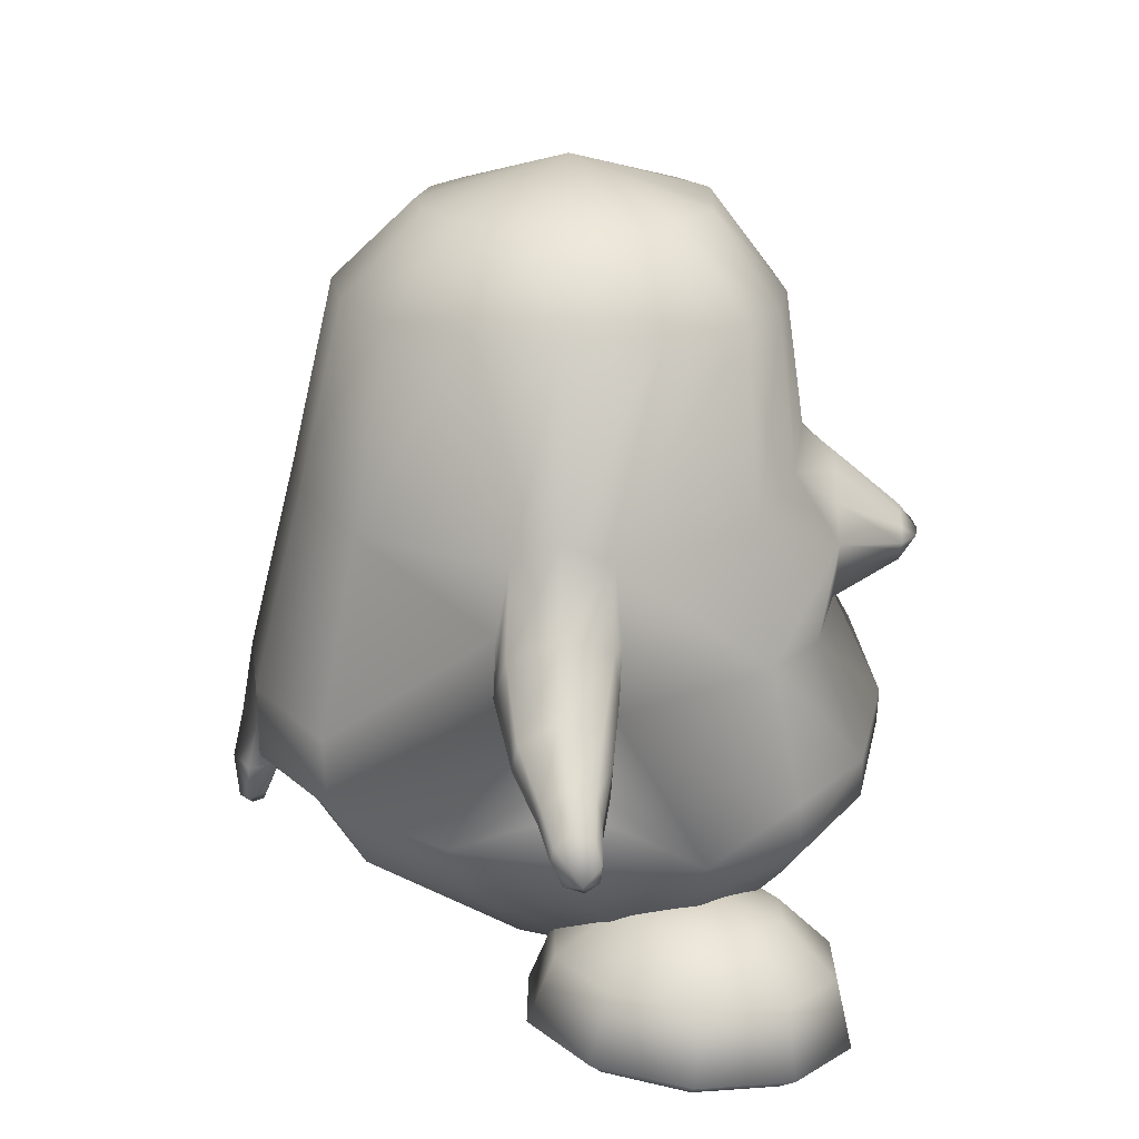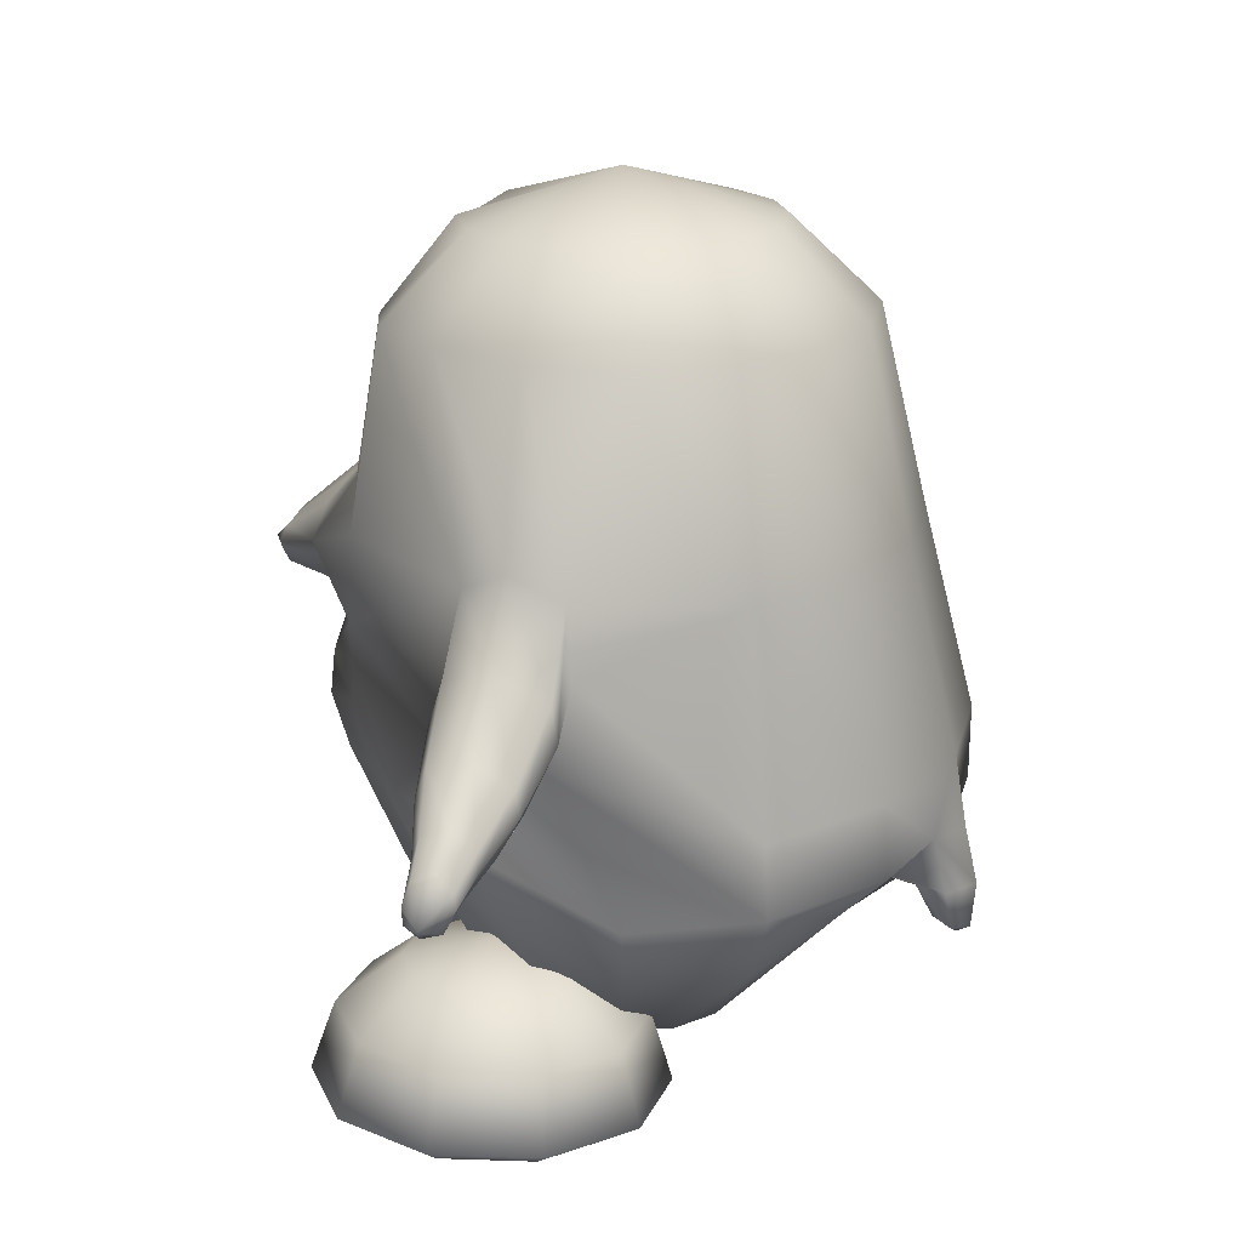
<metadata>
{"format":"obj","ext":"obj","renderer":"f3d","projection":"perspective","resolution":1024,"background":"white","views":[{"elev":19.9,"azim":-89.2,"up":"+Y"},{"elev":19.6,"azim":111.7,"up":"+Y"}]}
</metadata>
<code>
o tux
v -0.002478 0.6594 0.1483
v -0.1974 0.6651 0.1224
v 0.1957 0.6655 0.1212
v -0.3635 0.682 0.04423
v 0.3631 0.6813 0.04187
v -0.4748 0.6827 -0.1233
v 0.4749 0.6801 -0.1265
v -0.5141 0.6822 -0.3202
v 0.514 0.6779 -0.3237
v -0.4747 0.682 -0.5166
v 0.4752 0.6764 -0.5185
v -0.3614 0.6832 -0.6825
v 0.3655 0.677 -0.6819
v -0.192 0.6847 -0.792
v 0.2014 0.6802 -0.7905
v 0.005978 0.6839 -0.8293
v 0.00224 0.8486 -0.01212
v -0.1228 0.8589 -0.01591
v 0.1278 0.8574 -0.01651
v -0.2286 0.8599 -0.08752
v 0.2346 0.8568 -0.08889
v -0.2995 0.8605 -0.1941
v 0.3058 0.856 -0.1961
v -0.3248 0.8605 -0.3194
v 0.3303 0.8555 -0.3215
v -0.3001 0.8601 -0.4447
v 0.3051 0.8554 -0.4466
v -0.2291 0.8597 -0.5507
v 0.2342 0.8559 -0.5521
v -0.122 0.8595 -0.6209
v 0.1287 0.8571 -0.6212
v 0.003599 0.8585 -0.6456
v 0.004465 0.9555 -0.3193
v 0.02185 0.2695 -0.9263
v -0.2154 0.269 -0.8882
v 0.2501 0.2579 -0.872
v -0.4273 0.2452 -0.7544
v 0.4307 0.2382 -0.7429
v -0.5799 0.238 -0.4303
v 0.5744 0.2485 -0.4338
v -0.6131 0.2934 -0.3241
v 0.6078 0.306 -0.3292
v -0.5792 0.2384 -0.2176
v 0.577 0.2541 -0.222
v -0.4465 0.2665 0.07583
v 0.4459 0.2838 0.07319
v -0.2477 0.33 0.159
v 0.2441 0.3377 0.1578
v -0.005089 0.3603 0.1902
v -0.1306 -0.2111 0.3676
v -0.3214 -0.2928 0.3178
v 0.0691 -0.1117 0.3121
v -0.4827 -0.3279 0.1737
v 0.2744 -0.04343 0.1641
v -0.6307 -0.06462 -0.2191
v 0.6568 -0.03178 -0.2136
v -0.6719 -0.1414 -0.3044
v 0.6909 -0.1198 -0.293
v -0.6338 -0.07874 -0.4208
v 0.629 -0.06389 -0.4012
v -0.4824 -0.187 -0.8286
v 0.4853 -0.2123 -0.7976
v -0.2477 -0.1647 -0.9935
v 0.2798 -0.1823 -0.966
v 0.02013 -0.1669 -1.035
v 0.01632 -0.3214 -1.061
v -0.2508 -0.3222 -0.9909
v 0.274 -0.3417 -0.9764
v -0.4814 -0.339 -0.821
v 0.4838 -0.3673 -0.8067
v -0.6337 -0.3642 -0.5599
v 0.6291 -0.3734 -0.5634
v -0.6754 -0.3819 -0.2824
v 0.6691 -0.3086 -0.3019
v -0.5807 -0.4294 -0.02159
v 0.5283 -0.1951 -0.04861
v -0.4298 -0.4636 0.1806
v 0.2843 -0.1315 0.1631
v -0.2701 -0.4025 0.3207
v 0.09349 -0.1988 0.3101
v -0.09218 -0.3024 0.3679
v -0.03418 -0.3933 0.3056
v -0.195 -0.4893 0.2665
v 0.1271 -0.2989 0.2522
v -0.3442 -0.554 0.1458
v 0.2985 -0.2551 0.1204
v -0.4986 -0.5454 -0.03083
v 0.4894 -0.3323 -0.07393
v -0.5803 -0.5242 -0.2621
v 0.5795 -0.4276 -0.3076
v -0.5638 -0.5025 -0.5138
v 0.5607 -0.5073 -0.5424
v -0.4331 -0.4893 -0.747
v 0.4302 -0.5156 -0.7522
v -0.2303 -0.4254 -0.8793
v 0.2379 -0.4459 -0.875
v 0.006608 -0.4379 -0.9431
v 0.01793 -0.8184 -0.1859
v 0.005463 -0.7725 -0.5565
v -0.112 -0.767 -0.5104
v 0.1181 -0.7797 -0.5696
v -0.2136 -0.7641 -0.4265
v 0.2206 -0.7757 -0.5138
v -0.2764 -0.7604 -0.289
v 0.2907 -0.7607 -0.4248
v -0.3005 -0.7601 -0.1629
v 0.3185 -0.7415 -0.3123
v -0.2727 -0.7588 -0.04268
v 0.3001 -0.7201 -0.1777
v -0.1849 -0.7427 0.03399
v 0.2353 -0.6794 -0.0592
v -0.07773 -0.7183 0.08018
v 0.1436 -0.6744 0.03713
v 0.03433 -0.6974 0.08981
v -0.04671 -0.006368 0.2635
v -0.3019 -0.0297 0.2151
v 0.185 0.0358 0.2154
v -0.4892 -0.02185 0.1093
v 0.3877 0.0835 0.1109
v -0.2479 0.1166 0.2555
v 0.2084 0.147 0.2548
v -0.1906 0.03092 0.2526
v 0.1219 0.06085 0.2521
v -0.2665 0.1746 0.257
v 0.2573 0.1973 0.2562
v -0.1828 0.2399 0.2576
v 0.1822 0.2546 0.257
v -0.06606 0.2796 0.2581
v 0.06209 0.2857 0.2579
v -0.002977 0.3023 0.2612
v -0.03158 0.02178 0.256
v -0.04944 -0.3254 -1.02
v 0.07708 -0.3296 -1.013
v -0.04406 -0.4305 -0.9116
v 0.05527 -0.4352 -0.9125
v -0.04982 -0.4316 -0.9784
v 0.06616 -0.4354 -0.9724
v -0.05158 -0.4427 -1.046
v 0.07417 -0.4469 -1.04
v 0.008879 -0.448 -0.9984
v 0.01379 -0.4387 -1.087
v 0.009949 -0.5376 -1.076
v 0.006869 -0.5434 -1.021
v -0.03074 -0.5301 -1.051
v 0.04822 -0.5327 -1.047
v -0.02916 -0.5097 -1.009
v 0.04365 -0.5121 -1.005
v 0.007924 -0.5543 -1.048
v -0.6026 0.07847 -0.2026
v 0.6096 0.1 -0.2035
v -0.6051 0.09398 -0.4573
v 0.599 0.1065 -0.4533
v -0.6783 0.06998 -0.4349
v 0.666 0.08115 -0.441
v -0.694 0.1233 -0.3255
v 0.6928 0.1421 -0.3319
v -0.6736 0.08462 -0.219
v 0.6856 0.1129 -0.2303
v -0.699 -0.1156 -0.2179
v 0.7336 -0.08756 -0.2145
v -0.7377 -0.1835 -0.2958
v 0.7603 -0.1593 -0.2956
v -0.7065 -0.1386 -0.4098
v 0.7042 -0.1207 -0.4022
v -0.6829 -0.007696 -0.2082
v 0.71 0.02144 -0.2098
v -0.6896 -0.005085 -0.4603
v 0.6754 0.007837 -0.4572
v -0.8065 -0.00957 -0.3282
v 0.8132 0.01469 -0.3471
v -0.807 -0.05524 -0.4085
v 0.7994 -0.03453 -0.4254
v -0.7993 -0.03061 -0.2406
v 0.8246 -0.001989 -0.2602
v -0.8011 -0.2246 -0.2887
v 0.8255 -0.1983 -0.3008
v -0.7932 -0.1725 -0.2259
v 0.8288 -0.1437 -0.2395
v -0.8014 -0.1952 -0.3776
v 0.8059 -0.1728 -0.3888
v -0.7958 -0.09964 -0.2205
v 0.8292 -0.06986 -0.2375
v -0.8078 -0.1078 -0.4205
v 0.7997 -0.08722 -0.4351
v -0.8983 -0.1098 -0.3102
v 0.9113 -0.08158 -0.3464
v -0.8976 -0.1456 -0.3611
v 0.9014 -0.1195 -0.3947
v -0.8917 -0.1274 -0.2525
v 0.9177 -0.09688 -0.288
v -0.8923 -0.2273 -0.2421
v 0.9245 -0.1962 -0.2744
v -0.8964 -0.2666 -0.2811
v 0.9219 -0.2369 -0.312
v -0.8965 -0.2428 -0.3392
v 0.9088 -0.2157 -0.3697
v -0.891 -0.1769 -0.2393
v 0.9217 -0.1457 -0.2732
v -0.8986 -0.1845 -0.3663
v 0.9029 -0.1586 -0.3986
v -0.9615 -0.2006 -0.3357
v 0.9714 -0.1713 -0.3814
v -0.9607 -0.1696 -0.2983
v 0.9771 -0.1388 -0.3458
v -0.9603 -0.1895 -0.254
v 0.9868 -0.1568 -0.3018
v -0.965 -0.2732 -0.2439
v 0.9969 -0.2397 -0.2899
v -0.9622 -0.2967 -0.275
v 0.9886 -0.2647 -0.3188
v -0.9655 -0.2815 -0.3182
v 0.9822 -0.2512 -0.3623
v -0.9696 -0.238 -0.2411
v 1.001 -0.2044 -0.2894
v -0.9646 -0.2331 -0.3401
v 0.9748 -0.2039 -0.3852
v -0.9973 -0.2685 -0.2776
v 1.021 -0.2355 -0.3298
v -0.6906 -0.2513 -0.2881
v 0.7047 -0.2244 -0.2959
v -0.4025 -0.5563 -0.02813
v 0.433 -0.5277 -0.2131
v -0.2286 -0.6006 -0.03427
v 0.2566 -0.5656 -0.2039
v -0.1033 -0.7183 -0.04376
v 0.1286 -0.6791 -0.1906
v -0.06221 -0.8713 -0.05704
v 0.08218 -0.8308 -0.1829
v -0.1109 -0.9025 -0.05952
v 0.1296 -0.8638 -0.1847
v -0.2408 -0.9102 -0.06014
v 0.2587 -0.8767 -0.193
v -0.2754 -0.8991 -0.1679
v 0.286 -0.8792 -0.303
v -0.1705 -0.8842 -0.2459
v 0.177 -0.8696 -0.3754
v -0.131 -0.8504 -0.2723
v 0.137 -0.8378 -0.403
v -0.1629 -0.7007 -0.2303
v 0.1761 -0.6859 -0.3813
v -0.2647 -0.5888 -0.145
v 0.284 -0.569 -0.3192
v -0.351 -0.5843 -0.2072
v 0.3687 -0.5744 -0.3841
v -0.3165 -0.6853 -0.3446
v 0.322 -0.6892 -0.506
v -0.3085 -0.8319 -0.4045
v 0.3054 -0.8412 -0.5476
v -0.3243 -0.8679 -0.3606
v 0.3228 -0.8724 -0.5009
v -0.364 -0.8894 -0.2336
v 0.3702 -0.8807 -0.3755
v -0.473 -0.8847 -0.2324
v 0.4791 -0.8803 -0.3818
v -0.5133 -0.8595 -0.3589
v 0.5113 -0.8713 -0.5128
v -0.5268 -0.8219 -0.4027
v 0.523 -0.8394 -0.5614
v -0.5053 -0.6766 -0.3426
v 0.5104 -0.6873 -0.5174
v -0.4597 -0.5795 -0.2053
v 0.4775 -0.5737 -0.3896
v -0.5473 -0.5817 -0.1374
v 0.5695 -0.5716 -0.3277
v -0.6571 -0.6802 -0.2251
v 0.6697 -0.6838 -0.4104
v -0.7021 -0.8263 -0.267
v 0.707 -0.8354 -0.4378
v -0.6651 -0.8633 -0.2414
v 0.6707 -0.8678 -0.4058
v -0.5606 -0.887 -0.1645
v 0.571 -0.8783 -0.32
v -0.5934 -0.8952 -0.05603
v 0.611 -0.8755 -0.2137
v -0.7219 -0.8776 -0.05345
v 0.7399 -0.8628 -0.2216
v -0.7677 -0.8428 -0.04998
v 0.7869 -0.8297 -0.2251
v -0.7139 -0.6944 -0.03716
v 0.739 -0.6789 -0.2262
v -0.5801 -0.5899 -0.02887
v 0.6095 -0.5688 -0.2214
v -0.5456 -0.601 0.07884
v 0.5822 -0.5661 -0.1111
v -0.6541 -0.7136 0.1494
v 0.6917 -0.6743 -0.03512
v -0.6987 -0.8649 0.1655
v 0.7323 -0.8245 -0.004559
v -0.6621 -0.8968 0.1331
v 0.6926 -0.8583 -0.03052
v -0.5589 -0.9063 0.05168
v 0.5837 -0.8728 -0.1034
v -0.4176 -0.9131 -0.05901
v 0.4349 -0.8865 -0.2031
v -0.4702 -0.916 0.1175
v 0.4996 -0.8715 -0.0313
v -0.5086 -0.9136 0.2471
v 0.5469 -0.8559 0.09437
v -0.5213 -0.8844 0.297
v 0.564 -0.8217 0.1397
v -0.5006 -0.7305 0.2634
v 0.5459 -0.6719 0.08977
v -0.4569 -0.6107 0.1446
v 0.498 -0.5648 -0.03896
v -0.3482 -0.6141 0.1431
v 0.3889 -0.5635 -0.03313
v -0.3119 -0.7385 0.2612
v 0.3574 -0.6726 0.1008
v -0.3035 -0.8936 0.2945
v 0.3463 -0.8225 0.1524
v -0.3199 -0.9216 0.2449
v 0.3583 -0.8566 0.1054
v -0.3613 -0.9206 0.1162
v 0.3907 -0.8718 -0.02491
v -0.2737 -0.9184 0.04836
v 0.2987 -0.8739 -0.0867
v -0.1681 -0.9177 0.1274
v 0.199 -0.8599 -0.001526
v -0.1282 -0.8888 0.159
v 0.1623 -0.826 0.02901
v -0.1602 -0.7329 0.1439
v 0.1978 -0.6741 -0.006324
v -0.2609 -0.6105 0.07498
v 0.2968 -0.564 -0.09574
v -0.09004 0.1037 0.4068
v -0.05958 0.07152 0.4056
v 0.1036 0.1132 0.4065
v 0.07644 0.07822 0.4054
v -0.103 0.1229 0.4074
v 0.1146 0.1336 0.407
v -0.07063 0.1494 0.4078
v 0.07979 0.1568 0.4075
v -0.02258 0.1671 0.408
v 0.03023 0.1697 0.4079
v 0.003428 0.1765 0.4093
v 0.008909 0.06513 0.4072
v 0.006275 0.12 0.4509
v -0.04834 0.1212 0.442
v 0.06048 0.1265 0.4418
f 33 18 17
f 17 19 33
f 33 20 18
f 19 21 33
f 33 22 20
f 21 23 33
f 33 24 22
f 23 25 33
f 33 26 24
f 25 27 33
f 33 28 26
f 27 29 33
f 33 30 28
f 29 31 33
f 33 32 30
f 31 32 33
f 1 17 18
f 1 18 2
f 1 3 19
f 1 19 17
f 2 18 20
f 2 20 4
f 21 19 3
f 21 3 5
f 4 20 22
f 4 22 6
f 23 21 5
f 23 5 7
f 6 22 24
f 6 24 8
f 25 23 7
f 25 7 9
f 8 24 26
f 8 26 10
f 27 25 9
f 27 9 11
f 10 26 28
f 10 28 12
f 29 27 11
f 29 11 13
f 12 28 30
f 12 30 14
f 31 29 13
f 31 13 15
f 14 30 32
f 14 32 16
f 32 31 15
f 32 15 16
f 14 16 34
f 14 34 35
f 34 16 15
f 34 15 36
f 12 14 35
f 12 35 37
f 36 15 13
f 36 13 38
f 10 12 37
f 10 37 39
f 38 13 11
f 38 11 40
f 8 10 39
f 8 39 41
f 40 11 9
f 40 9 42
f 6 8 41
f 6 41 43
f 42 9 7
f 42 7 44
f 4 6 43
f 4 43 45
f 44 7 5
f 44 5 46
f 2 4 45
f 2 45 47
f 46 5 3
f 46 3 48
f 1 2 47
f 1 47 49
f 1 49 48
f 1 48 3
f 37 35 63
f 37 63 61
f 64 36 38
f 64 38 62
f 35 34 65
f 35 65 63
f 65 34 36
f 65 36 64
f 61 63 67
f 61 67 69
f 68 64 62
f 68 62 70
f 59 61 69
f 59 69 71
f 70 62 60
f 70 60 72
f 53 55 75
f 53 75 77
f 76 56 54
f 76 54 78
f 51 53 77
f 51 77 79
f 78 54 52
f 78 52 80
f 50 51 79
f 50 79 81
f 80 52 50
f 80 50 81
f 81 79 83
f 81 83 82
f 84 80 81
f 84 81 82
f 79 77 85
f 79 85 83
f 86 78 80
f 86 80 84
f 77 75 87
f 77 87 85
f 88 76 78
f 88 78 86
f 75 73 89
f 75 89 87
f 90 74 76
f 90 76 88
f 73 71 91
f 73 91 89
f 92 72 74
f 92 74 90
f 71 69 93
f 71 93 91
f 94 70 72
f 94 72 92
f 69 67 95
f 69 95 93
f 96 68 70
f 96 70 94
f 93 95 100
f 93 100 102
f 101 96 94
f 101 94 103
f 91 93 102
f 91 102 104
f 103 94 92
f 103 92 105
f 89 91 104
f 89 104 106
f 105 92 90
f 105 90 107
f 87 89 106
f 87 106 108
f 107 90 88
f 107 88 109
f 85 87 108
f 85 108 110
f 109 88 86
f 109 86 111
f 83 85 110
f 83 110 112
f 111 86 84
f 111 84 113
f 82 83 112
f 82 112 114
f 113 84 82
f 113 82 114
f 98 114 112
f 113 114 98
f 98 112 110
f 111 113 98
f 98 110 108
f 109 111 98
f 98 108 106
f 107 109 98
f 98 106 104
f 105 107 98
f 98 104 102
f 103 105 98
f 98 102 100
f 101 103 98
f 98 100 99
f 99 101 98
f 116 51 50
f 116 50 115
f 50 52 117
f 50 117 115
f 118 53 51
f 118 51 116
f 52 54 119
f 52 119 117
f 53 118 55
f 56 119 54
f 118 45 43
f 44 46 119
f 115 131 122
f 115 122 116
f 123 131 115
f 123 115 117
f 116 122 120
f 121 123 117
f 116 120 124
f 116 124 118
f 125 121 117
f 125 117 119
f 45 118 124
f 125 119 46
f 45 124 47
f 48 125 46
f 47 124 126
f 127 125 48
f 47 126 128
f 129 127 48
f 49 128 130
f 130 129 49
f 47 128 49
f 49 129 48
f 132 63 65
f 65 64 133
f 66 132 65
f 65 133 66
f 132 67 63
f 64 68 133
f 67 132 134
f 67 134 95
f 135 133 68
f 135 68 96
f 134 99 100
f 101 99 135
f 95 134 100
f 101 135 96
f 134 97 99
f 99 97 135
f 134 132 138
f 134 138 136
f 139 133 135
f 139 135 137
f 97 134 136
f 97 136 140
f 137 135 97
f 137 97 140
f 132 66 141
f 132 141 138
f 141 66 133
f 141 133 139
f 138 141 142
f 138 142 144
f 142 141 139
f 142 139 145
f 140 136 146
f 140 146 143
f 147 137 140
f 147 140 143
f 136 138 144
f 136 144 146
f 145 139 137
f 145 137 147
f 148 146 144
f 145 147 148
f 142 148 144
f 145 148 142
f 148 143 146
f 147 143 148
f 151 37 61
f 62 38 152
f 59 151 61
f 62 152 60
f 151 39 37
f 38 40 152
f 43 149 118
f 119 150 44
f 149 55 118
f 119 56 150
f 41 39 153
f 41 153 155
f 154 40 42
f 154 42 156
f 43 41 155
f 43 155 157
f 156 42 44
f 156 44 158
f 57 55 159
f 57 159 161
f 160 56 58
f 160 58 162
f 59 57 161
f 59 161 163
f 162 58 60
f 162 60 164
f 149 43 157
f 149 157 165
f 158 44 150
f 158 150 166
f 55 149 165
f 55 165 159
f 166 150 56
f 166 56 160
f 39 151 167
f 39 167 153
f 168 152 40
f 168 40 154
f 151 59 163
f 151 163 167
f 164 60 152
f 164 152 168
f 155 153 171
f 155 171 169
f 172 154 156
f 172 156 170
f 157 155 169
f 157 169 173
f 170 156 158
f 170 158 174
f 161 159 177
f 161 177 175
f 178 160 162
f 178 162 176
f 163 161 175
f 163 175 179
f 176 162 164
f 176 164 180
f 165 157 173
f 165 173 181
f 174 158 166
f 174 166 182
f 159 165 181
f 159 181 177
f 182 166 160
f 182 160 178
f 153 167 183
f 153 183 171
f 184 168 154
f 184 154 172
f 167 163 179
f 167 179 183
f 180 164 168
f 180 168 184
f 169 171 187
f 169 187 185
f 188 172 170
f 188 170 186
f 173 169 185
f 173 185 189
f 186 170 174
f 186 174 190
f 175 177 191
f 175 191 193
f 192 178 176
f 192 176 194
f 179 175 193
f 179 193 195
f 194 176 180
f 194 180 196
f 181 173 189
f 181 189 197
f 190 174 182
f 190 182 198
f 177 181 197
f 177 197 191
f 198 182 178
f 198 178 192
f 171 183 199
f 171 199 187
f 200 184 172
f 200 172 188
f 183 179 195
f 183 195 199
f 196 180 184
f 196 184 200
f 185 187 201
f 185 201 203
f 202 188 186
f 202 186 204
f 189 185 203
f 189 203 205
f 204 186 190
f 204 190 206
f 193 191 207
f 193 207 209
f 208 192 194
f 208 194 210
f 195 193 209
f 195 209 211
f 210 194 196
f 210 196 212
f 197 189 205
f 197 205 213
f 206 190 198
f 206 198 214
f 191 197 213
f 191 213 207
f 214 198 192
f 214 192 208
f 187 199 215
f 187 215 201
f 216 200 188
f 216 188 202
f 199 195 211
f 199 211 215
f 212 196 200
f 212 200 216
f 207 217 209
f 210 218 208
f 207 213 217
f 218 214 208
f 205 217 213
f 214 218 206
f 203 217 205
f 206 218 204
f 201 217 203
f 204 218 202
f 201 215 217
f 218 216 202
f 211 217 215
f 216 218 212
f 209 217 211
f 212 218 210
f 219 59 71
f 72 60 220
f 73 219 71
f 72 220 74
f 219 57 59
f 60 58 220
f 219 75 55
f 56 76 220
f 57 219 55
f 56 220 58
f 219 73 75
f 76 74 220
f 293 233 231
f 232 234 294
f 231 233 235
f 231 235 229
f 236 234 232
f 236 232 230
f 229 235 237
f 229 237 227
f 238 236 230
f 238 230 228
f 227 237 239
f 227 239 225
f 240 238 228
f 240 228 226
f 225 239 241
f 225 241 223
f 242 240 226
f 242 226 224
f 223 241 221
f 222 242 224
f 241 243 221
f 222 244 242
f 239 245 243
f 239 243 241
f 244 246 240
f 244 240 242
f 237 247 245
f 237 245 239
f 246 248 238
f 246 238 240
f 235 249 247
f 235 247 237
f 248 250 236
f 248 236 238
f 233 251 249
f 233 249 235
f 250 252 234
f 250 234 236
f 293 251 233
f 234 252 294
f 293 253 251
f 252 254 294
f 251 253 255
f 251 255 249
f 256 254 252
f 256 252 250
f 249 255 257
f 249 257 247
f 258 256 250
f 258 250 248
f 247 257 259
f 247 259 245
f 260 258 248
f 260 248 246
f 245 259 261
f 245 261 243
f 262 260 246
f 262 246 244
f 243 261 221
f 222 262 244
f 261 263 221
f 222 264 262
f 259 265 263
f 259 263 261
f 264 266 260
f 264 260 262
f 257 267 265
f 257 265 259
f 266 268 258
f 266 258 260
f 255 269 267
f 255 267 257
f 268 270 256
f 268 256 258
f 253 271 269
f 253 269 255
f 270 272 254
f 270 254 256
f 293 271 253
f 254 272 294
f 293 273 271
f 272 274 294
f 271 273 275
f 271 275 269
f 276 274 272
f 276 272 270
f 269 275 277
f 269 277 267
f 278 276 270
f 278 270 268
f 267 277 279
f 267 279 265
f 280 278 268
f 280 268 266
f 265 279 281
f 265 281 263
f 282 280 266
f 282 266 264
f 263 281 221
f 222 282 264
f 281 283 221
f 222 284 282
f 279 285 283
f 279 283 281
f 284 286 280
f 284 280 282
f 277 287 285
f 277 285 279
f 286 288 278
f 286 278 280
f 275 289 287
f 275 287 277
f 288 290 276
f 288 276 278
f 273 291 289
f 273 289 275
f 290 292 274
f 290 274 276
f 293 291 273
f 274 292 294
f 293 295 291
f 292 296 294
f 291 295 297
f 291 297 289
f 298 296 292
f 298 292 290
f 289 297 299
f 289 299 287
f 300 298 290
f 300 290 288
f 287 299 301
f 287 301 285
f 302 300 288
f 302 288 286
f 285 301 303
f 285 303 283
f 304 302 286
f 304 286 284
f 283 303 221
f 222 304 284
f 303 305 221
f 222 306 304
f 301 307 305
f 301 305 303
f 306 308 302
f 306 302 304
f 299 309 307
f 299 307 301
f 308 310 300
f 308 300 302
f 297 311 309
f 297 309 299
f 310 312 298
f 310 298 300
f 295 313 311
f 295 311 297
f 312 314 296
f 312 296 298
f 293 313 295
f 296 314 294
f 293 315 313
f 314 316 294
f 313 315 317
f 313 317 311
f 318 316 314
f 318 314 312
f 311 317 319
f 311 319 309
f 320 318 312
f 320 312 310
f 309 319 321
f 309 321 307
f 322 320 310
f 322 310 308
f 307 321 323
f 307 323 305
f 324 322 308
f 324 308 306
f 305 323 221
f 222 324 306
f 323 223 221
f 222 224 324
f 321 225 223
f 321 223 323
f 224 226 322
f 224 322 324
f 319 227 225
f 319 225 321
f 226 228 320
f 226 320 322
f 317 229 227
f 317 227 319
f 228 230 318
f 228 318 320
f 315 231 229
f 315 229 317
f 230 232 316
f 230 316 318
f 293 231 315
f 316 232 294
f 120 122 326
f 120 326 325
f 123 121 327
f 123 327 328
f 124 120 325
f 124 325 329
f 121 125 330
f 121 330 327
f 126 124 329
f 126 329 331
f 125 127 332
f 125 332 330
f 128 126 331
f 128 331 333
f 127 129 334
f 127 334 332
f 130 128 333
f 130 333 335
f 129 130 335
f 129 335 334
f 122 131 336
f 122 336 326
f 131 123 328
f 131 328 336
f 329 338 331
f 331 338 337
f 331 337 333
f 333 337 335
f 334 335 337
f 332 334 337
f 332 337 339
f 330 332 339
f 328 339 337
f 328 337 336
f 326 336 337
f 326 337 338
f 325 326 338
f 325 338 329
f 327 339 328
f 327 330 339

</code>
